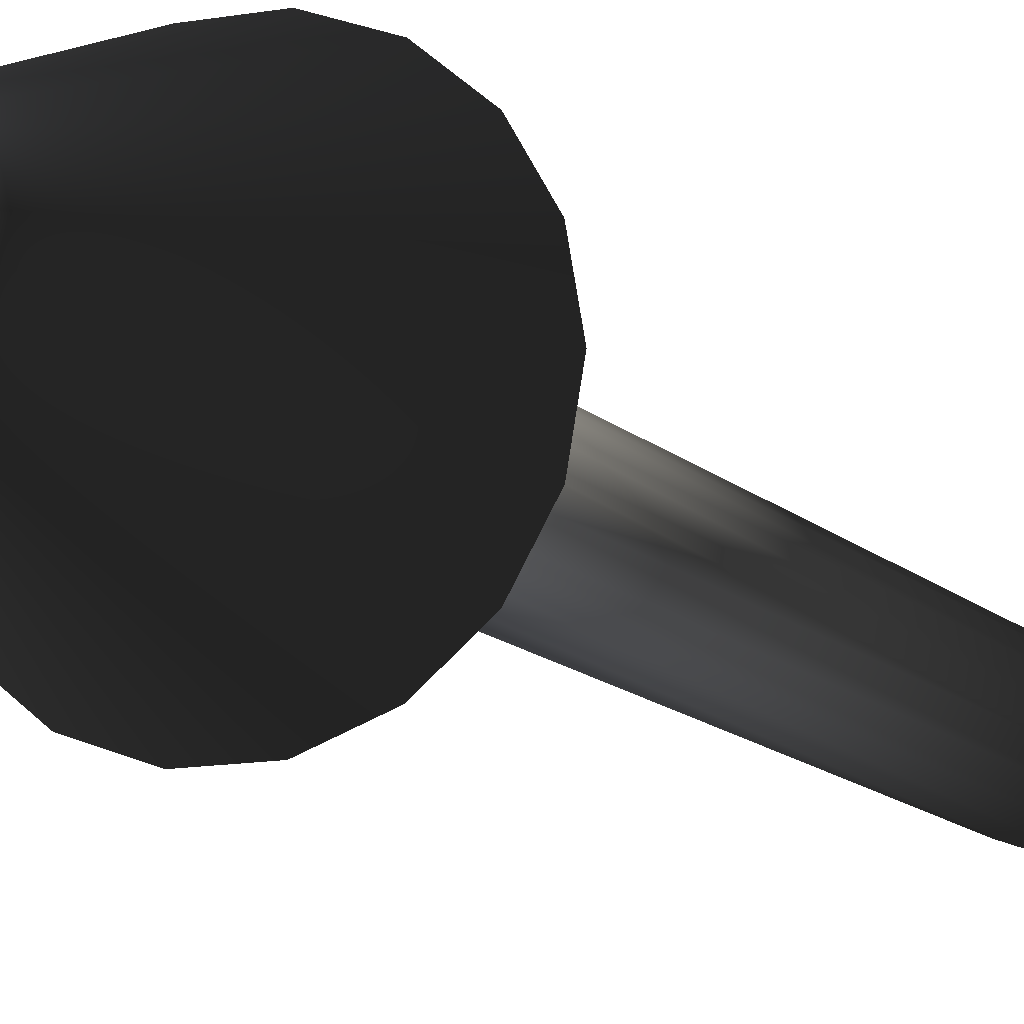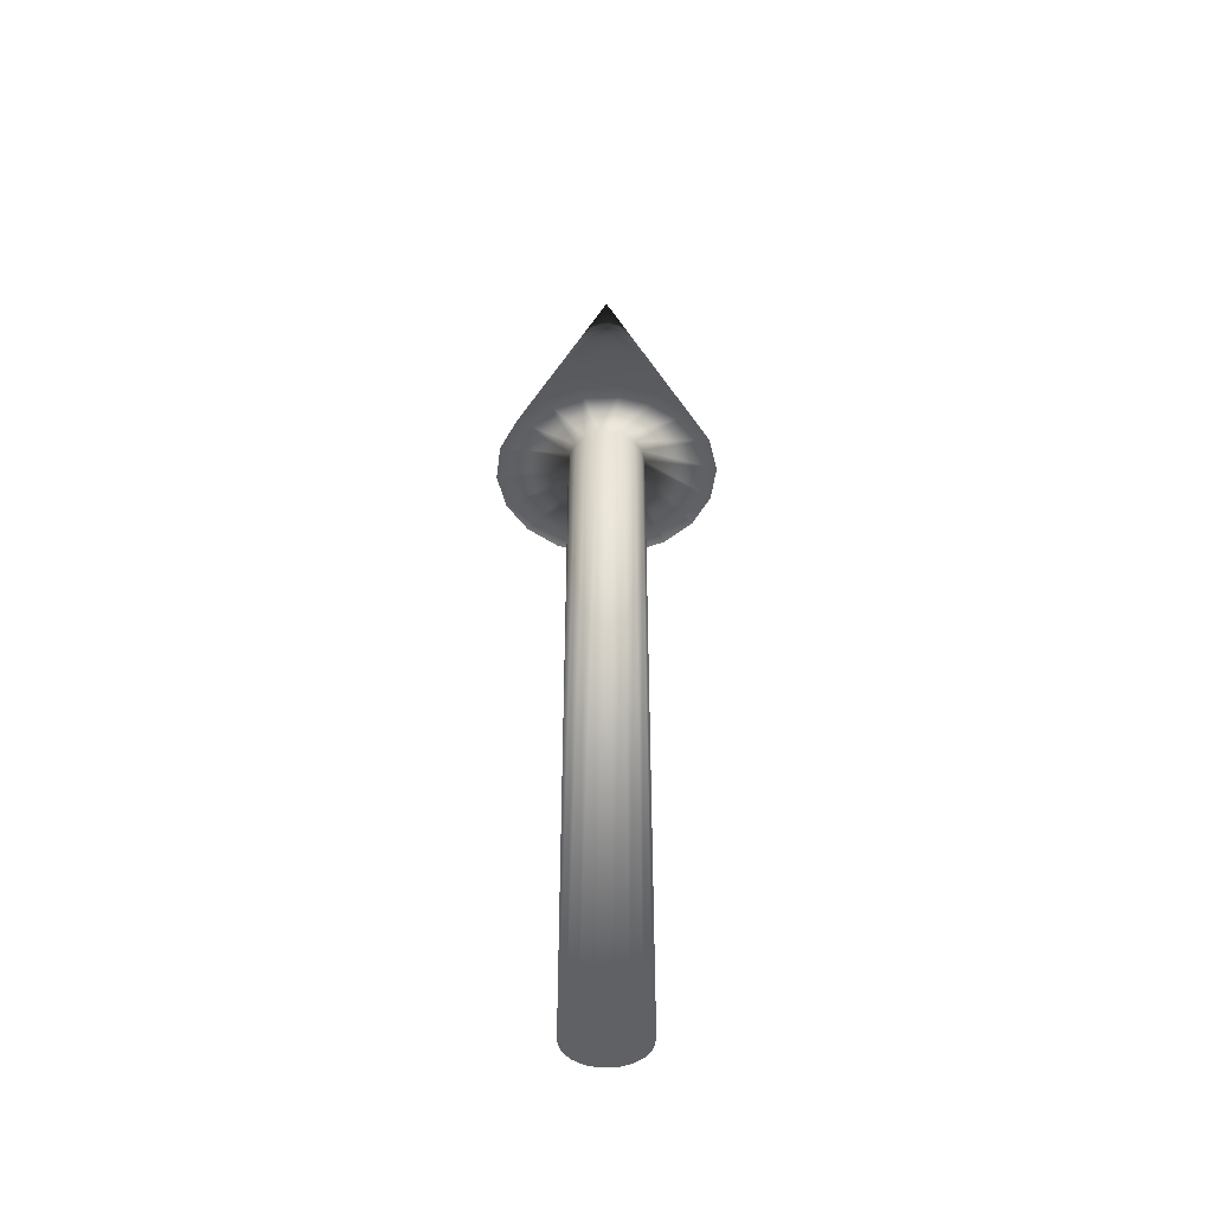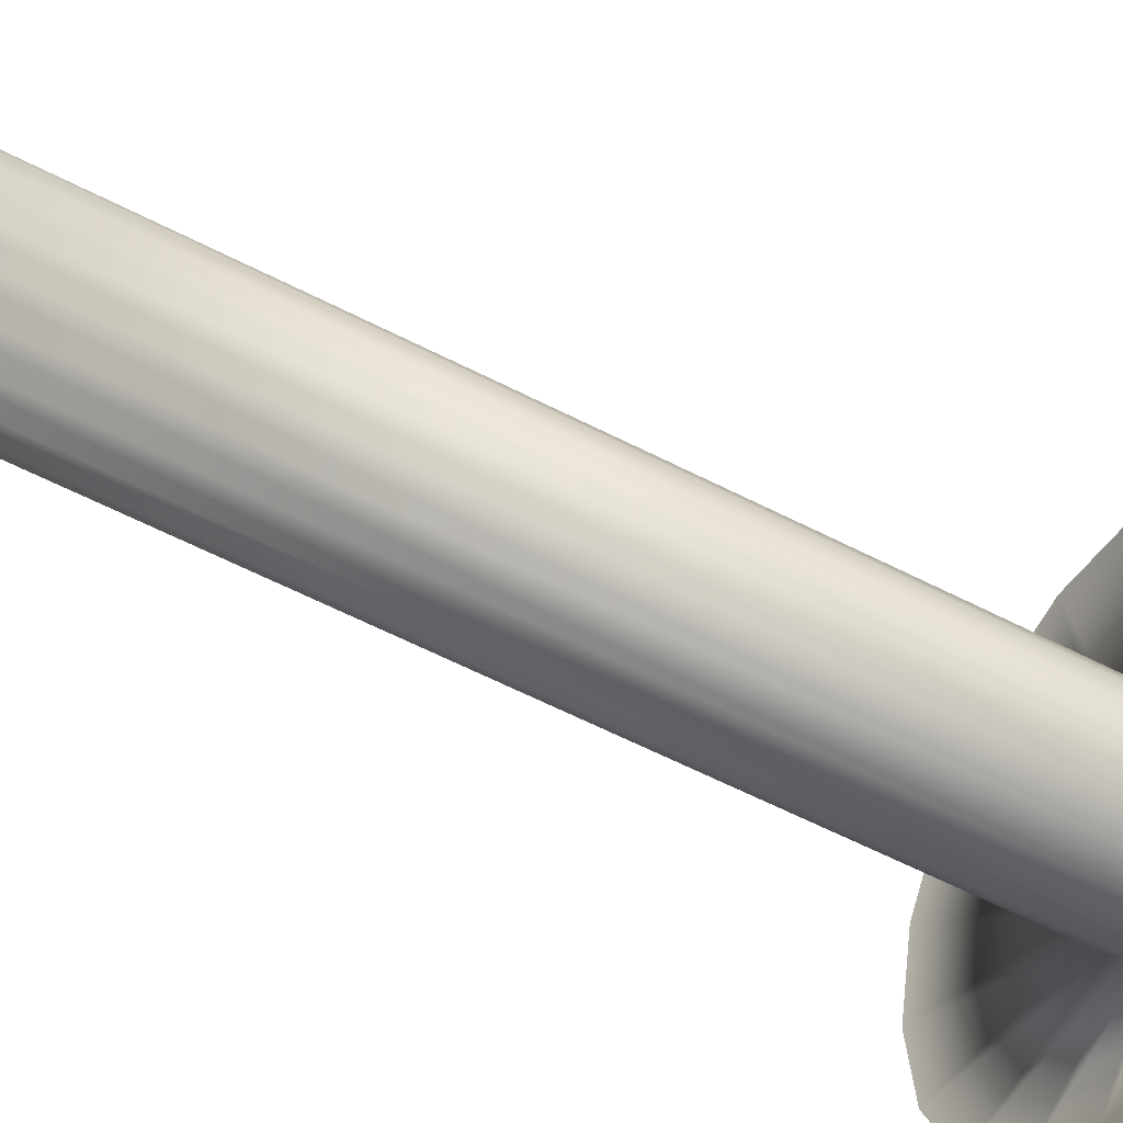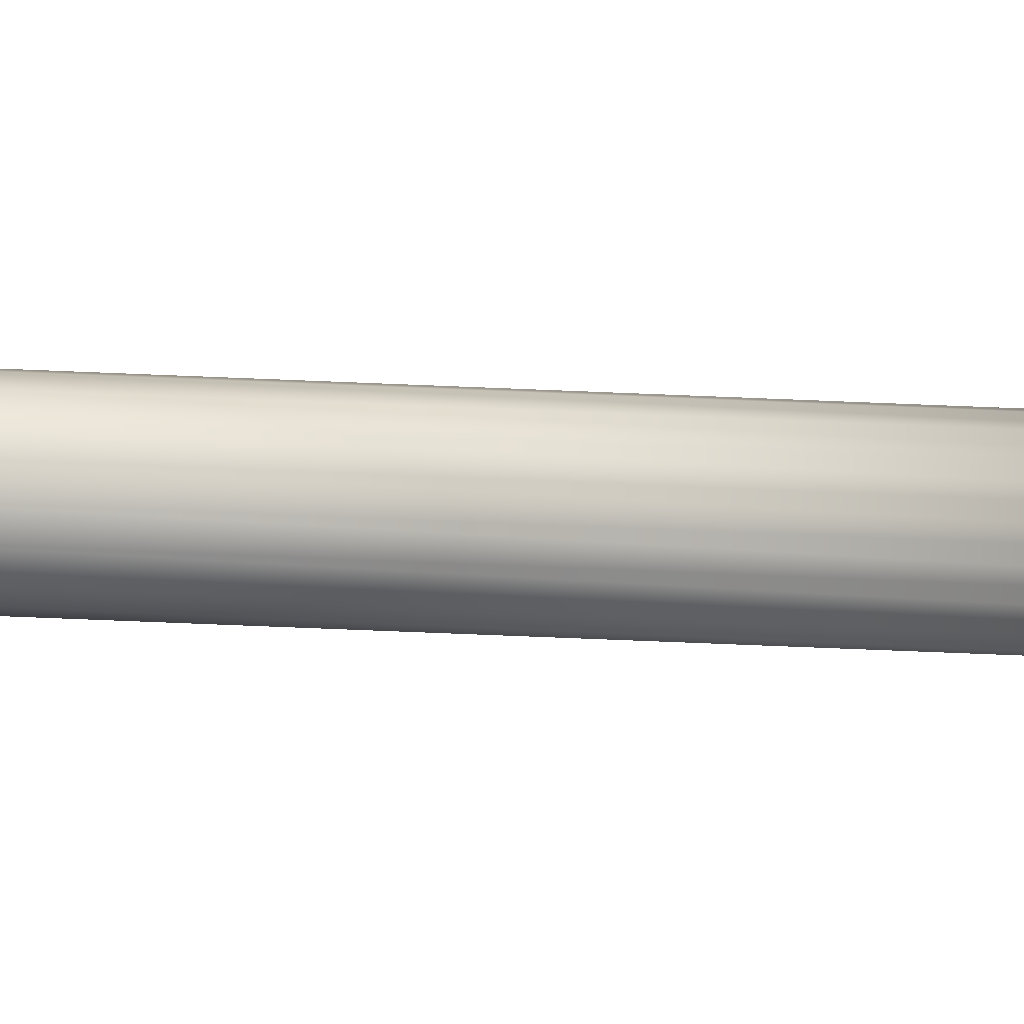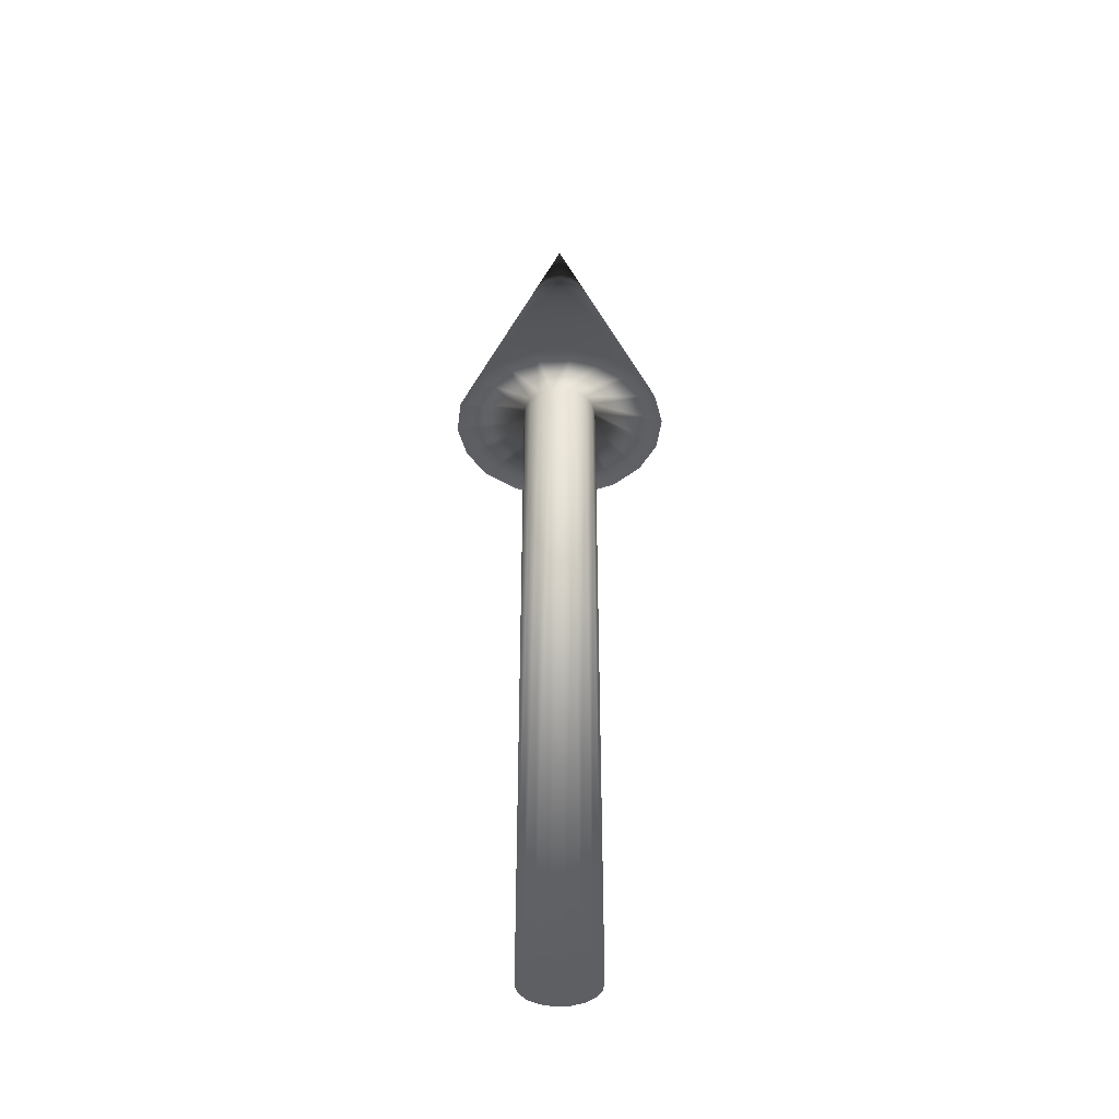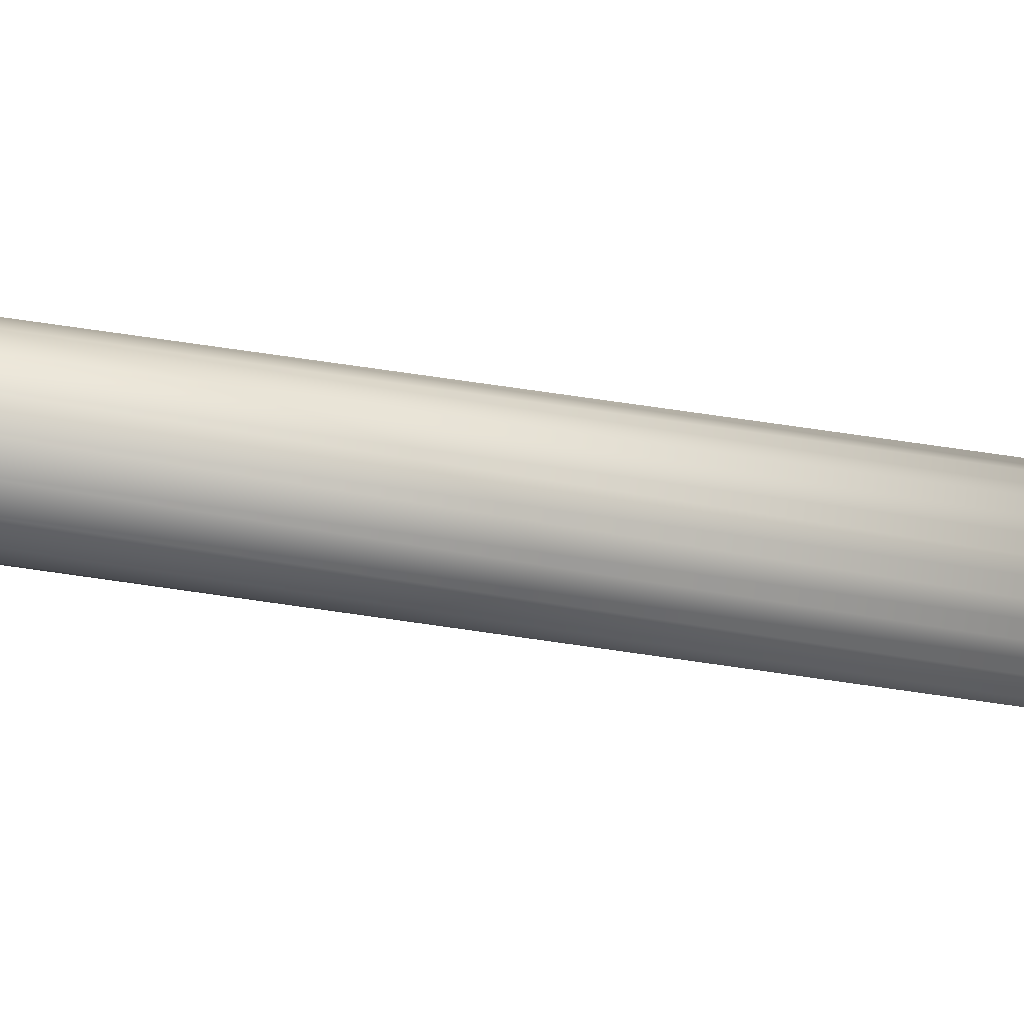
<metadata>
{"format":"obj","ext":"obj","renderer":"f3d","projection":"perspective","resolution":1024,"background":"white","views":[{"elev":-11.8,"azim":-155.5,"up":"+Z"},{"elev":-46.1,"azim":42.9,"up":"+Y"},{"elev":-45.9,"azim":57.5,"up":"+Z"},{"elev":-74.7,"azim":-92.3,"up":"+Z"},{"elev":-41.3,"azim":23.3,"up":"+Y"},{"elev":76.4,"azim":-81.9,"up":"+Z"}]}
</metadata>
<code>
v  0 -0 -0
v  0.04 -0 -0
v  0.0376 -0 -0.0137
v  0.0306 -0 -0.0257
v  0.02 -0 -0.0346
v  0.0069 -0 -0.0394
v  -0.0069 -0 -0.0394
v  -0.02 -0 -0.0346
v  -0.0306 -0 -0.0257
v  -0.0376 -0 -0.0137
v  -0.04 -0 0
v  -0.0376 -0 0.0137
v  -0.0306 -0 0.0257
v  -0.02 -0 0.0346
v  -0.0069 -0 0.0394
v  0.0069 -0 0.0394
v  0.02 -0 0.0346
v  0.0306 -0 0.0257
v  0.0376 -0 0.0137
v  0.04 0.7185 0
v  0.0376 0.7185 -0.0137
v  0.0306 0.7185 -0.0257
v  0.02 0.7185 -0.0346
v  0.0069 0.7185 -0.0394
v  -0.0069 0.7185 -0.0394
v  -0.02 0.7185 -0.0346
v  -0.0306 0.7185 -0.0257
v  -0.0376 0.7185 -0.0137
v  -0.04 0.7185 0
v  -0.0376 0.7185 0.0137
v  -0.0306 0.7185 0.0257
v  -0.02 0.7185 0.0346
v  -0.0069 0.7185 0.0394
v  0.0069 0.7185 0.0394
v  0.02 0.7185 0.0346
v  0.0306 0.7185 0.0257
v  0.0376 0.7185 0.0137
v  0.1148 0.7003 -0
v  0.1079 0.7003 -0.0393
v  0.088 0.7003 -0.0738
v  0.0574 0.7003 -0.0994
v  0.0199 0.7003 -0.1131
v  -0.0199 0.7003 -0.1131
v  -0.0574 0.7003 -0.0994
v  -0.088 0.7003 -0.0738
v  -0.1079 0.7003 -0.0393
v  -0.1148 0.7003 -0
v  -0.1079 0.7003 0.0393
v  -0.088 0.7003 0.0738
v  -0.0574 0.7003 0.0994
v  -0.0199 0.7003 0.1131
v  0.0199 0.7003 0.1131
v  0.0574 0.7003 0.0994
v  0.088 0.7003 0.0738
v  0.1079 0.7003 0.0393
v  0 1 0
g Cylinder01
f 1 3 2
f 1 4 3
f 1 5 4
f 1 6 5
f 1 7 6
f 1 8 7
f 1 9 8
f 1 10 9
f 1 11 10
f 1 12 11
f 1 13 12
f 1 14 13
f 1 15 14
f 1 16 15
f 1 17 16
f 1 18 17
f 1 19 18
f 1 2 19
f 2 21 20
f 2 3 21
f 3 22 21
f 3 4 22
f 4 23 22
f 4 5 23
f 5 24 23
f 5 6 24
f 6 25 24
f 6 7 25
f 7 26 25
f 7 8 26
f 8 27 26
f 8 9 27
f 9 28 27
f 9 10 28
f 10 29 28
f 10 11 29
f 11 30 29
f 11 12 30
f 12 31 30
f 12 13 31
f 13 32 31
f 13 14 32
f 14 33 32
f 14 15 33
f 15 34 33
f 15 16 34
f 16 35 34
f 16 17 35
f 17 36 35
f 17 18 36
f 18 37 36
f 18 19 37
f 19 20 37
f 19 2 20
f 20 39 38
f 20 21 39
f 21 40 39
f 21 22 40
f 22 41 40
f 22 23 41
f 23 42 41
f 23 24 42
f 24 43 42
f 24 25 43
f 25 44 43
f 25 26 44
f 26 45 44
f 26 27 45
f 27 46 45
f 27 28 46
f 28 47 46
f 28 29 47
f 29 48 47
f 29 30 48
f 30 49 48
f 30 31 49
f 31 50 49
f 31 32 50
f 32 51 50
f 32 33 51
f 33 52 51
f 33 34 52
f 34 53 52
f 34 35 53
f 35 54 53
f 35 36 54
f 36 55 54
f 36 37 55
f 37 38 55
f 37 20 38
f 38 39 56
f 39 40 56
f 40 41 56
f 41 42 56
f 42 43 56
f 43 44 56
f 44 45 56
f 45 46 56
f 46 47 56
f 47 48 56
f 48 49 56
f 49 50 56
f 50 51 56
f 51 52 56
f 52 53 56
f 53 54 56
f 54 55 56
f 55 38 56
g

</code>
